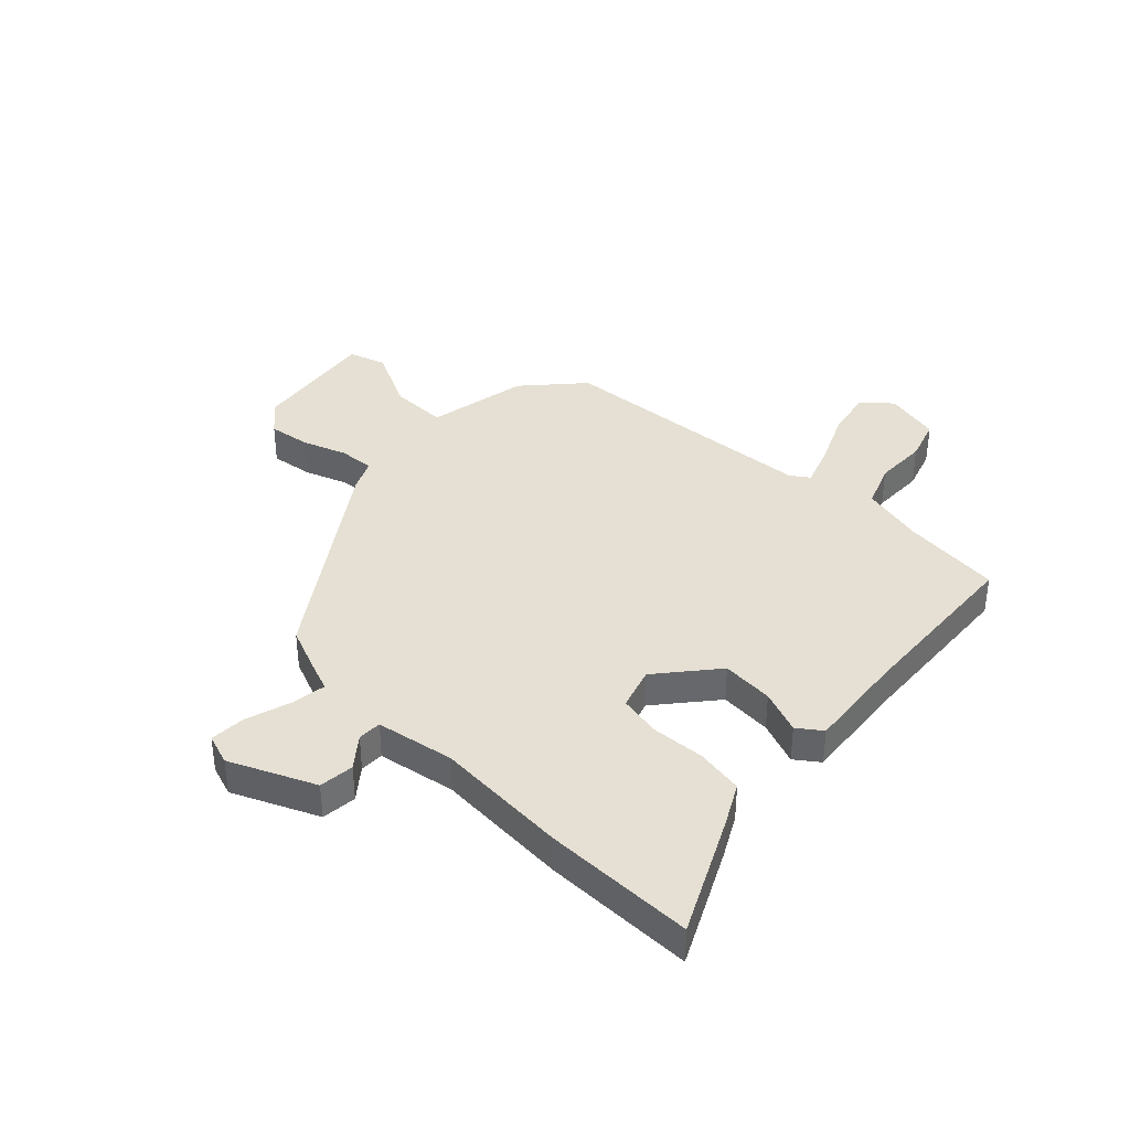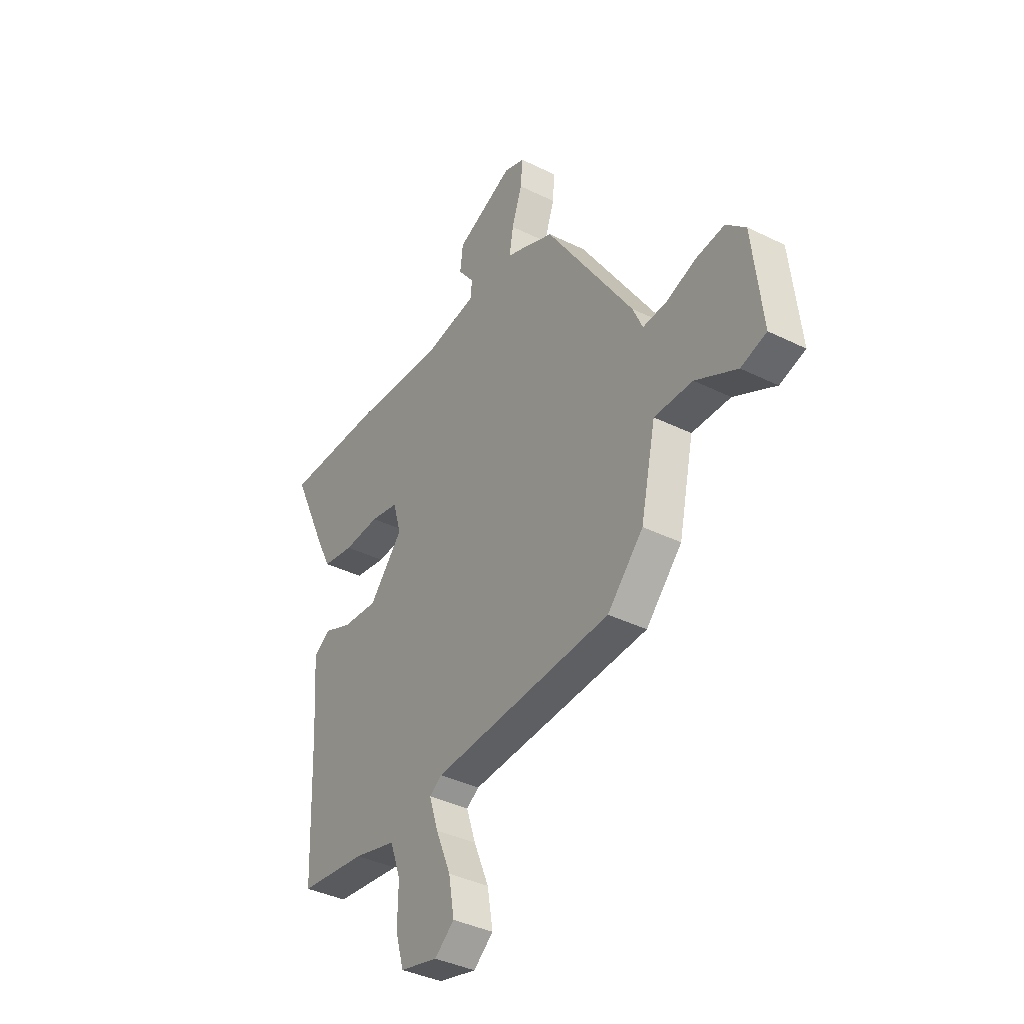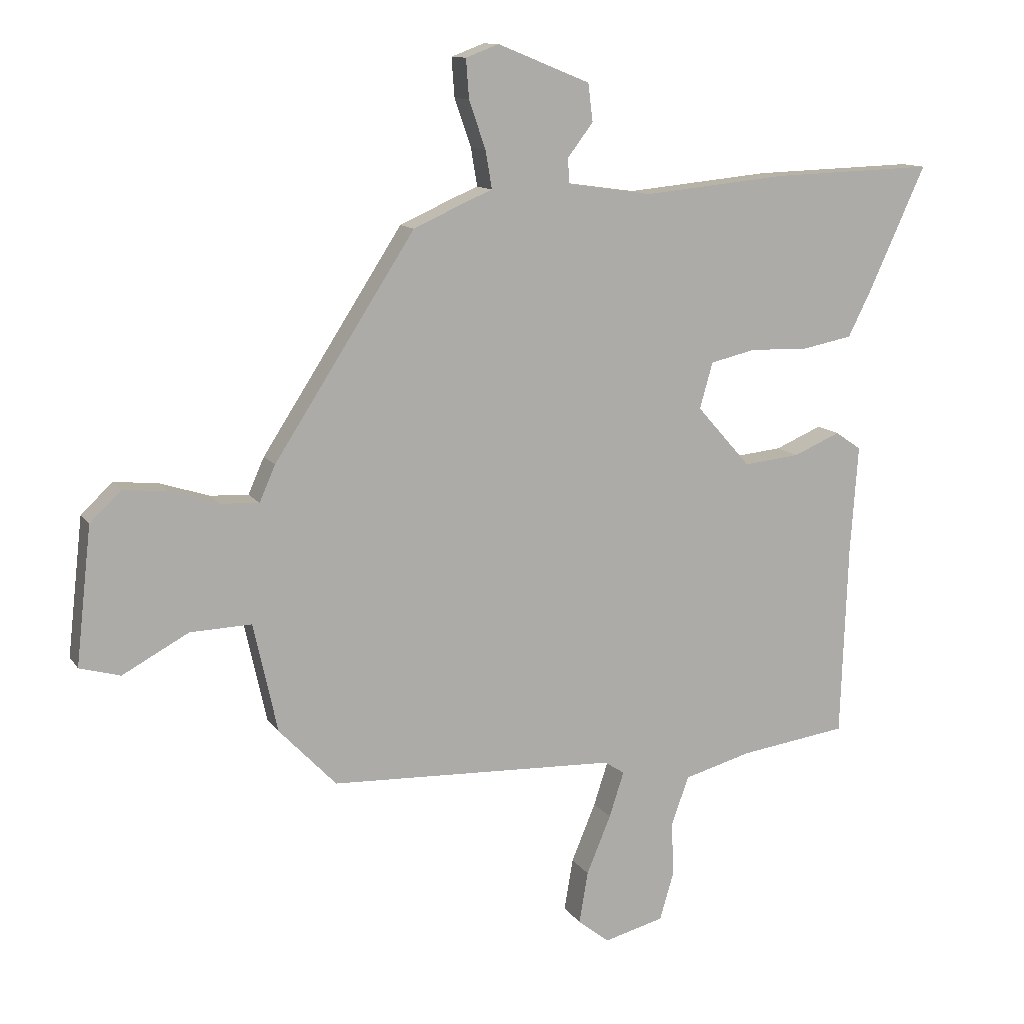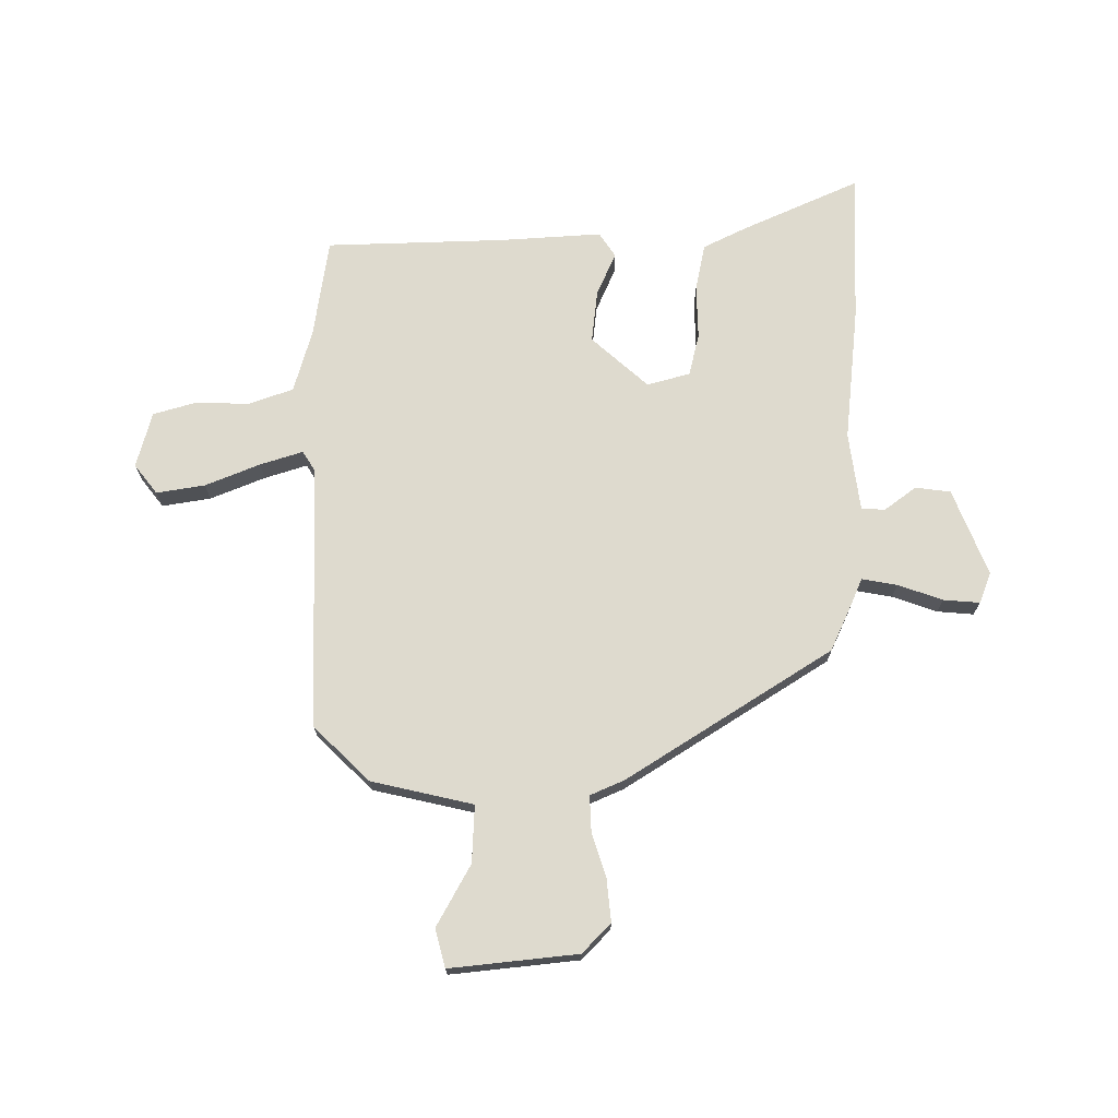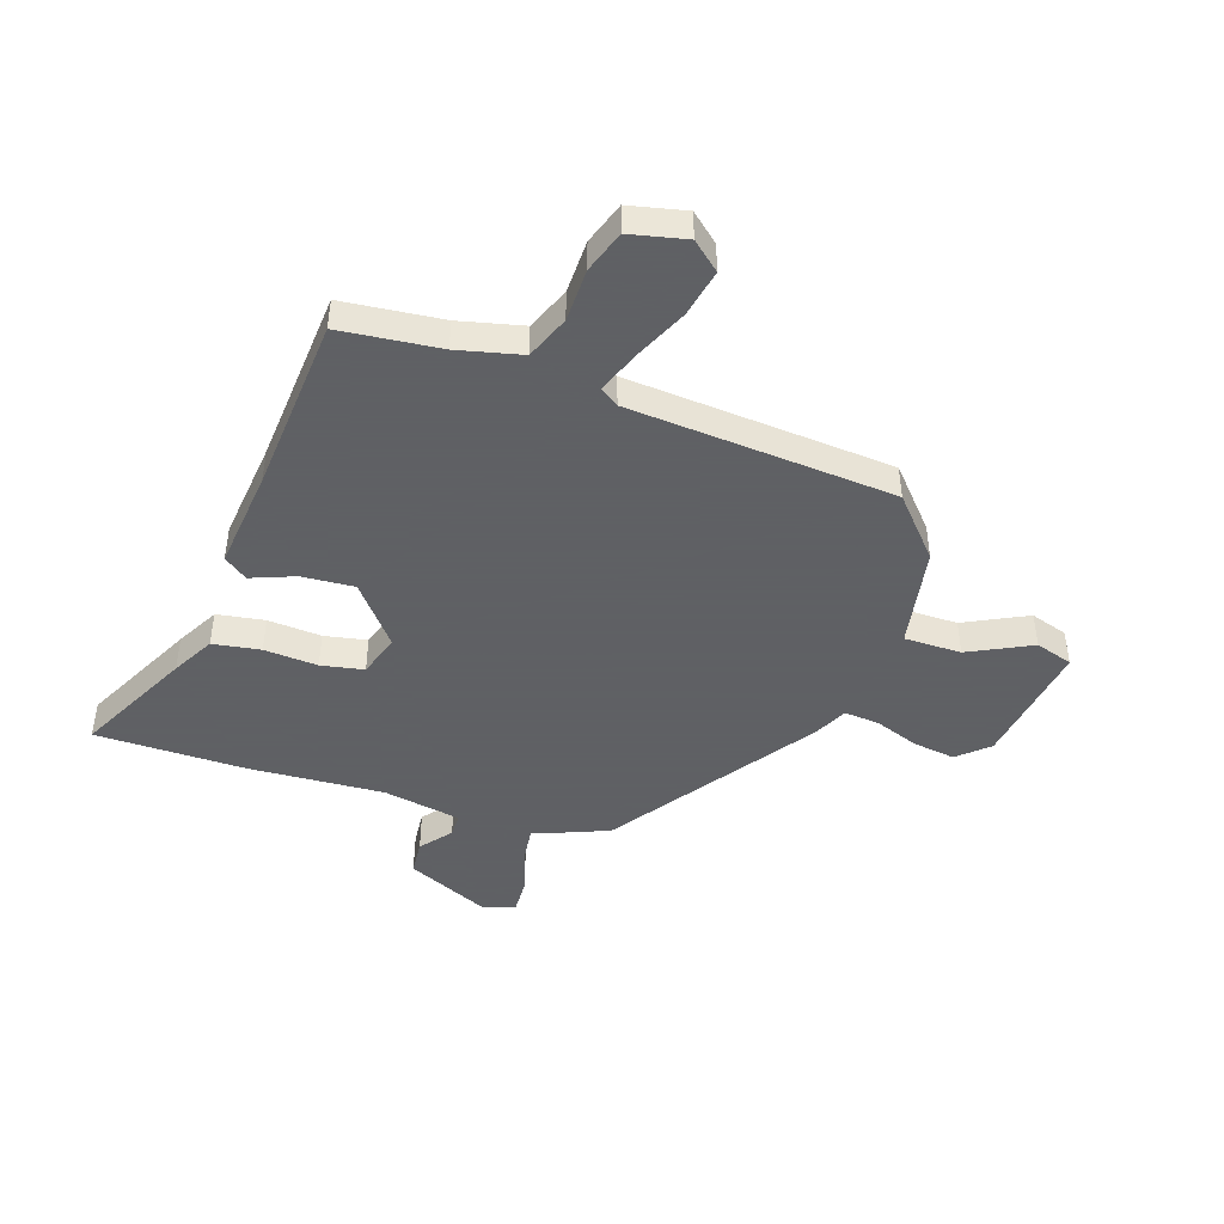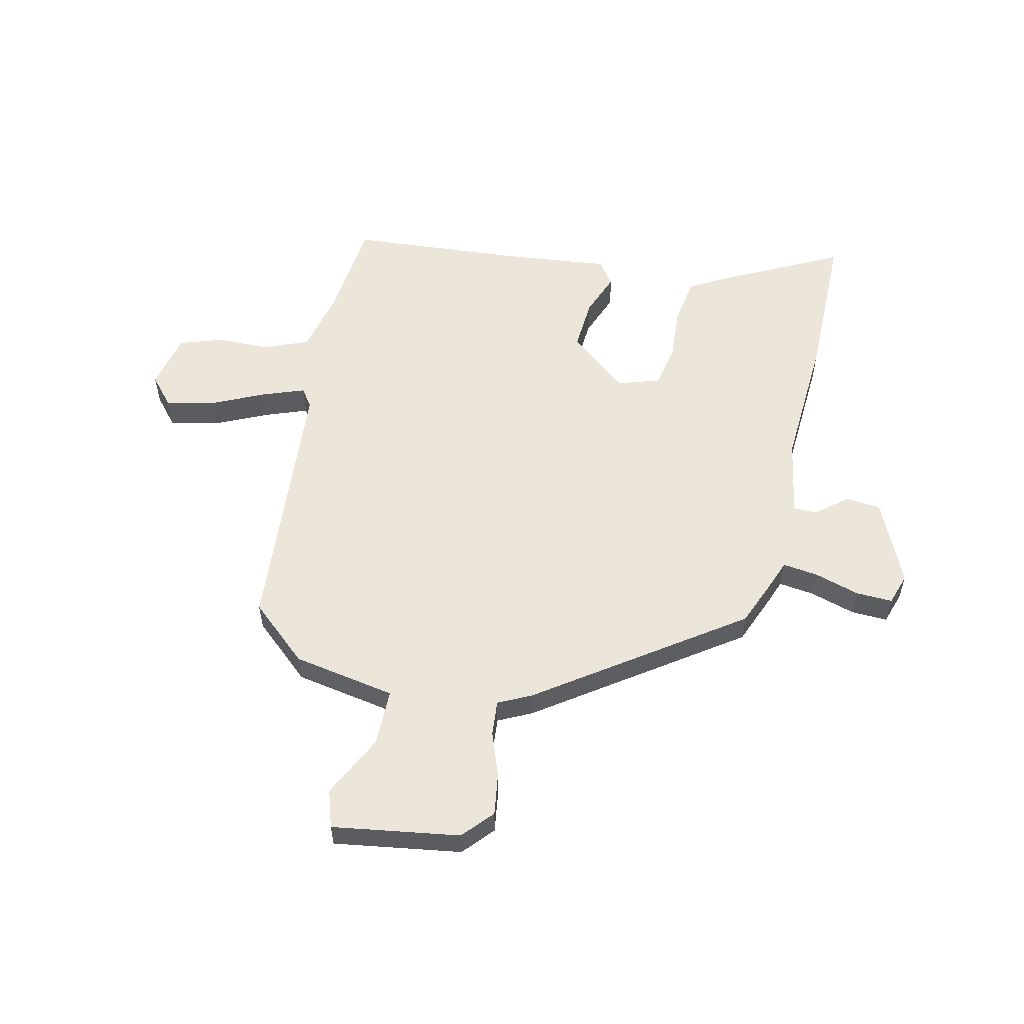
<metadata>
{"format":"obj","ext":"obj","renderer":"f3d","projection":"perspective","resolution":1024,"background":"white","views":[{"elev":38.1,"azim":42.0,"up":"+Y"},{"elev":-38.6,"azim":-121.9,"up":"+Z"},{"elev":11.8,"azim":-20.7,"up":"+Z"},{"elev":71.3,"azim":-89.8,"up":"+Y"},{"elev":-45.3,"azim":159.4,"up":"+Y"},{"elev":56.2,"azim":-79.5,"up":"+Y"}]}
</metadata>
<code>
v -0.452 0.07 -0.49
v -0.549 0.07 -0.389
v -0.59 0.07 -0.204
v -0.694 0.07 -0.208
v -0.806 0.07 -0.269
v -0.875 0.07 -0.25
v -0.849 0.07 -0.018
v -0.796 0.07 0.033
v -0.719 0.07 0.025
v -0.638 0.07 -0.001
v -0.573 0.07 -0.004
v -0.546 0.07 0.057
v -0.308 0.07 0.427
v -0.217 0.07 0.468
v -0.174 0.07 0.486
v -0.185 0.07 0.55
v -0.213 0.07 0.631
v -0.218 0.07 0.697
v -0.162 0.07 0.718
v -0.006 0.07 0.655
v 0.002 0.07 0.591
v -0.041 0.07 0.534
v -0.039 0.07 0.491
v 0.104 0.07 0.471
v 0.348 0.07 0.495
v 0.623 0.07 0.504
v 0.526 0.07 0.292
v 0.487 0.07 0.214
v 0.401 0.07 0.197
v 0.303 0.07 0.2
v 0.226 0.07 0.182
v 0.204 0.07 0.104
v 0.295 0.07 0.001
v 0.39 0.07 0.011
v 0.469 0.07 0.045
v 0.513 0.07 0.015
v 0.5 0.07 -0.169
v 0.488 0.07 -0.495
v 0.307 0.07 -0.521
v 0.192 0.07 -0.553
v 0.163 0.07 -0.634
v 0.165 0.07 -0.731
v 0.142 0.07 -0.809
v 0.04 0.07 -0.836
v -0.013 0.07 -0.794
v 0.002 0.07 -0.706
v 0.043 0.07 -0.607
v 0.068 0.07 -0.53
v 0.034 0.07 -0.508
v -0.452 0 -0.49
v -0.549 0 -0.389
v -0.59 0 -0.204
v -0.694 0 -0.208
v -0.806 0 -0.269
v -0.875 0 -0.25
v -0.849 0 -0.018
v -0.796 0 0.033
v -0.719 0 0.025
v -0.638 0 -0.001
v -0.573 0 -0.004
v -0.546 0 0.057
v -0.308 0 0.427
v -0.217 0 0.468
v -0.174 0 0.486
v -0.185 0 0.55
v -0.213 0 0.631
v -0.218 0 0.697
v -0.162 0 0.718
v -0.006 0 0.655
v 0.002 0 0.591
v -0.041 0 0.534
v -0.039 0 0.491
v 0.104 0 0.471
v 0.348 0 0.495
v 0.623 0 0.504
v 0.526 0 0.292
v 0.487 0 0.214
v 0.401 0 0.197
v 0.303 0 0.2
v 0.226 0 0.182
v 0.204 0 0.104
v 0.295 0 0.001
v 0.39 0 0.011
v 0.469 0 0.045
v 0.513 0 0.015
v 0.5 0 -0.169
v 0.488 0 -0.495
v 0.307 0 -0.521
v 0.192 0 -0.553
v 0.163 0 -0.634
v 0.165 0 -0.731
v 0.142 0 -0.809
v 0.04 0 -0.836
v -0.013 0 -0.794
v 0.002 0 -0.706
v 0.043 0 -0.607
v 0.068 0 -0.53
v 0.034 0 -0.508
f 44 45 46 47
f 44 47 48
f 41 42 43 44
f 40 41 44 48
f 39 40 48 49
f 37 38 39 49
f 34 35 36 37
f 33 34 37 49
f 27 28 29 30
f 27 30 31
f 24 25 26 27
f 23 24 27 31
f 19 20 21 22
f 19 22 23
f 16 17 18 19
f 15 16 19 23
f 11 12 13 14
f 11 14 15 23
f 7 8 9 10
f 7 10 11
f 4 5 6 7
f 3 4 7 11
f 32 33 49 1
f 11 23 31 32
f 3 11 32
f 1 2 3 32
f 96 95 94 93
f 97 96 93
f 93 92 91 90
f 97 93 90 89
f 98 97 89 88
f 98 88 87 86
f 86 85 84 83
f 98 86 83 82
f 79 78 77 76
f 80 79 76
f 76 75 74 73
f 80 76 73 72
f 71 70 69 68
f 72 71 68
f 68 67 66 65
f 72 68 65 64
f 63 62 61 60
f 72 64 63 60
f 59 58 57 56
f 60 59 56
f 56 55 54 53
f 60 56 53 52
f 50 98 82 81
f 81 80 72 60
f 81 60 52
f 81 52 51 50
f 1 50 51 2
f 2 51 52 3
f 3 52 53 4
f 4 53 54 5
f 5 54 55 6
f 6 55 56 7
f 7 56 57 8
f 8 57 58 9
f 9 58 59 10
f 10 59 60 11
f 11 60 61 12
f 12 61 62 13
f 13 62 63 14
f 14 63 64 15
f 15 64 65 16
f 16 65 66 17
f 17 66 67 18
f 18 67 68 19
f 19 68 69 20
f 20 69 70 21
f 21 70 71 22
f 22 71 72 23
f 23 72 73 24
f 24 73 74 25
f 25 74 75 26
f 26 75 76 27
f 27 76 77 28
f 28 77 78 29
f 29 78 79 30
f 30 79 80 31
f 31 80 81 32
f 32 81 82 33
f 33 82 83 34
f 34 83 84 35
f 35 84 85 36
f 36 85 86 37
f 37 86 87 38
f 38 87 88 39
f 39 88 89 40
f 40 89 90 41
f 41 90 91 42
f 42 91 92 43
f 43 92 93 44
f 44 93 94 45
f 45 94 95 46
f 46 95 96 47
f 47 96 97 48
f 48 97 98 49
f 49 98 50 1

</code>
